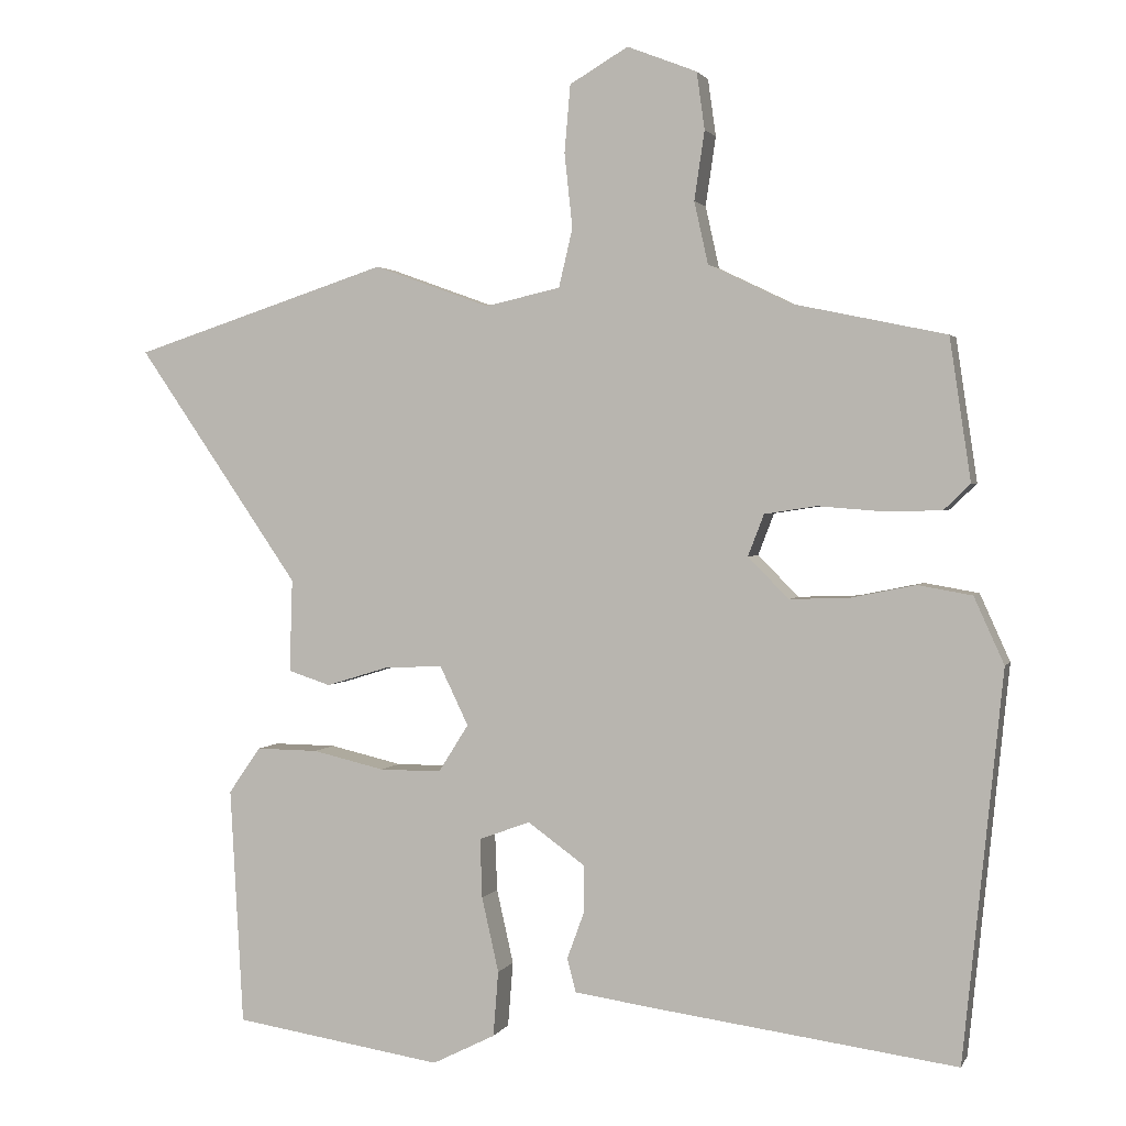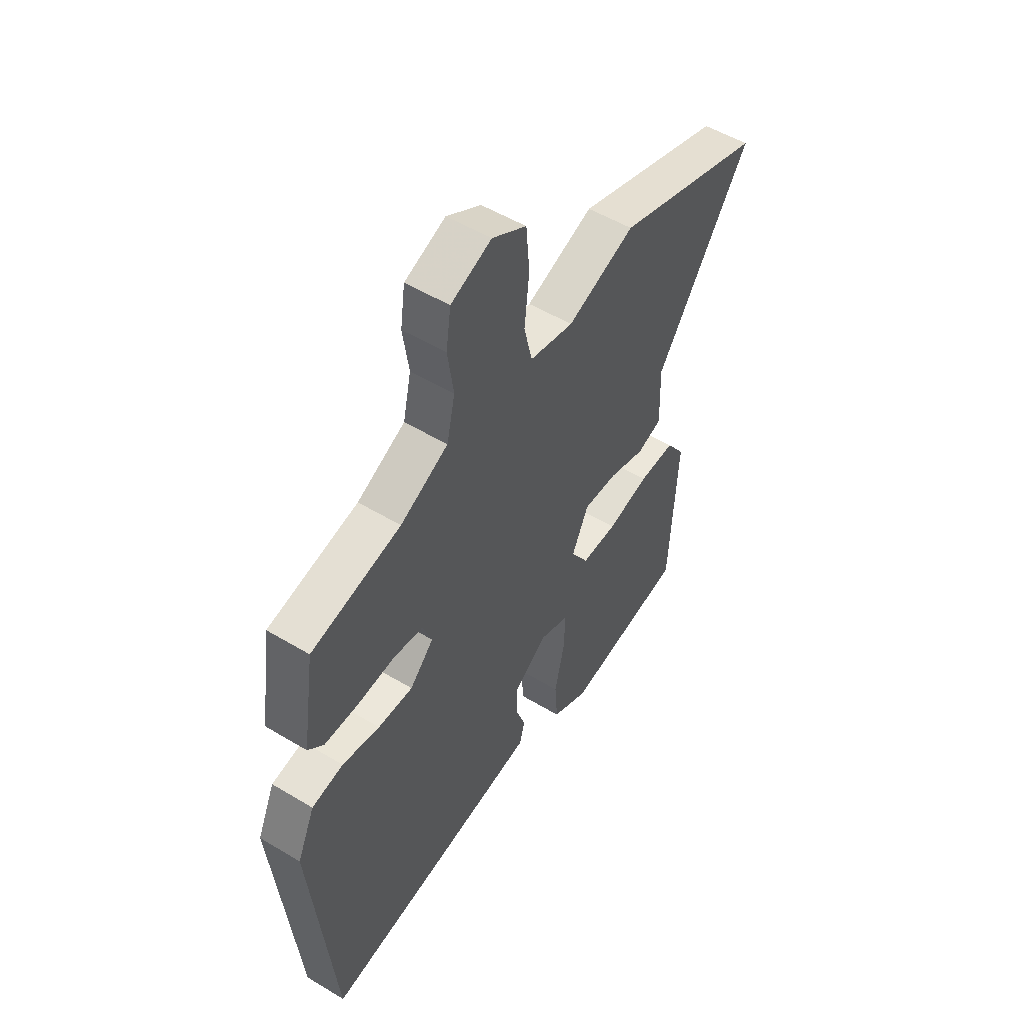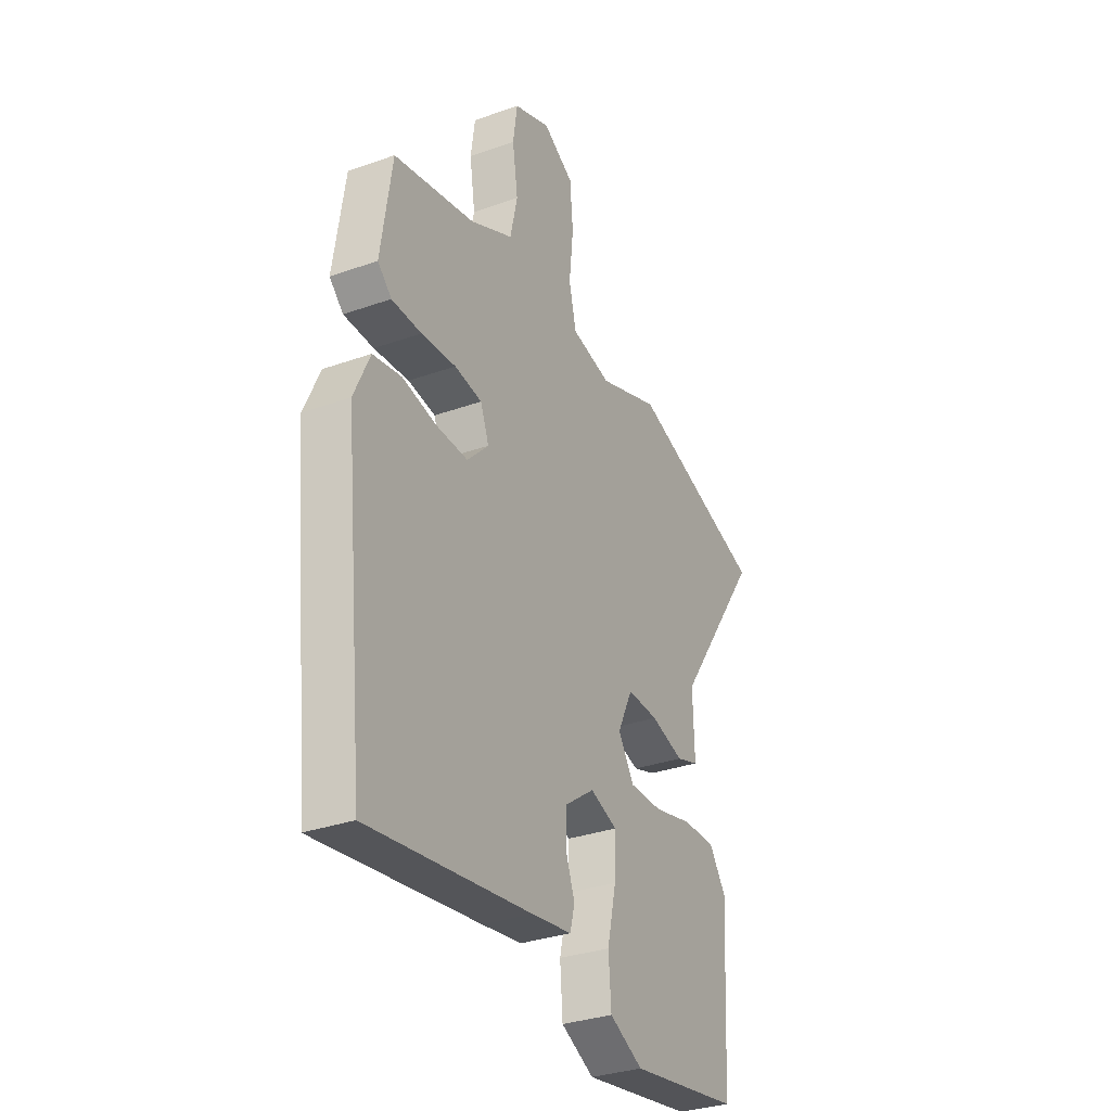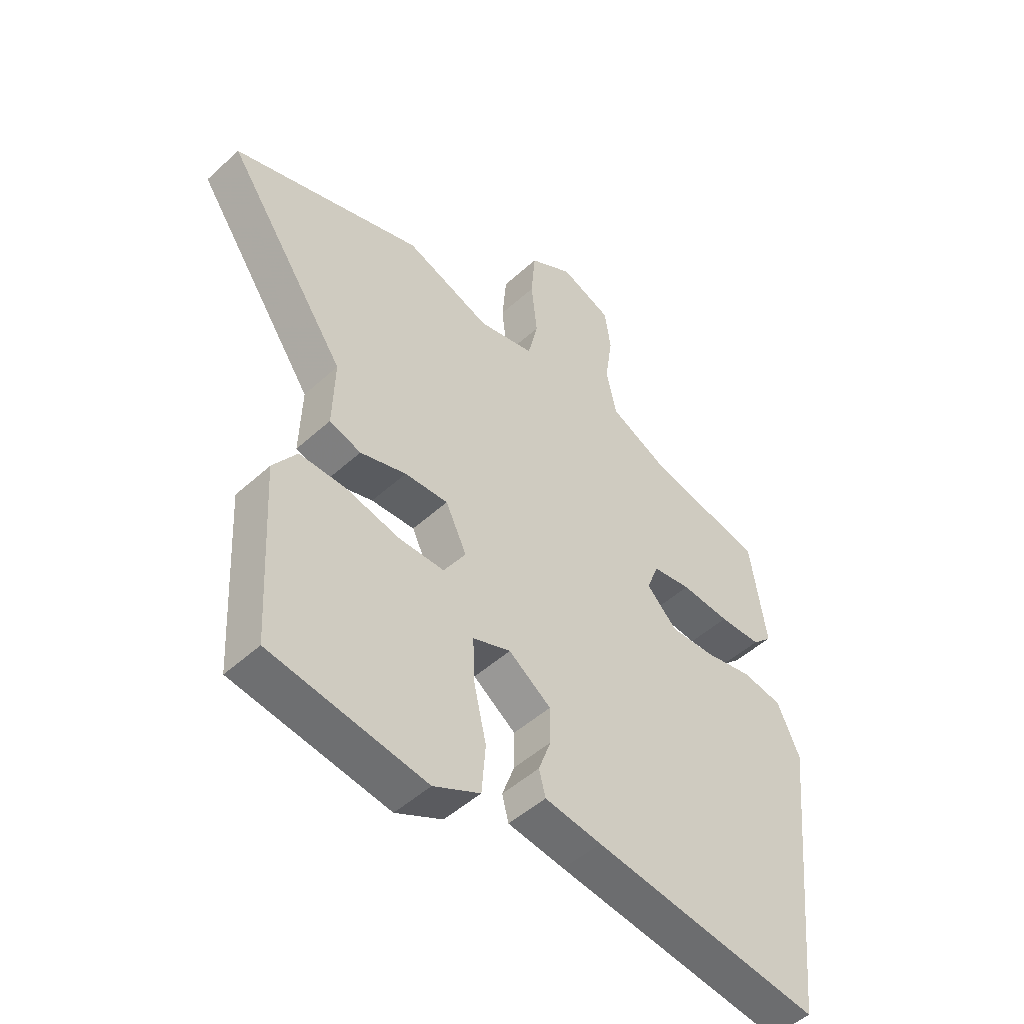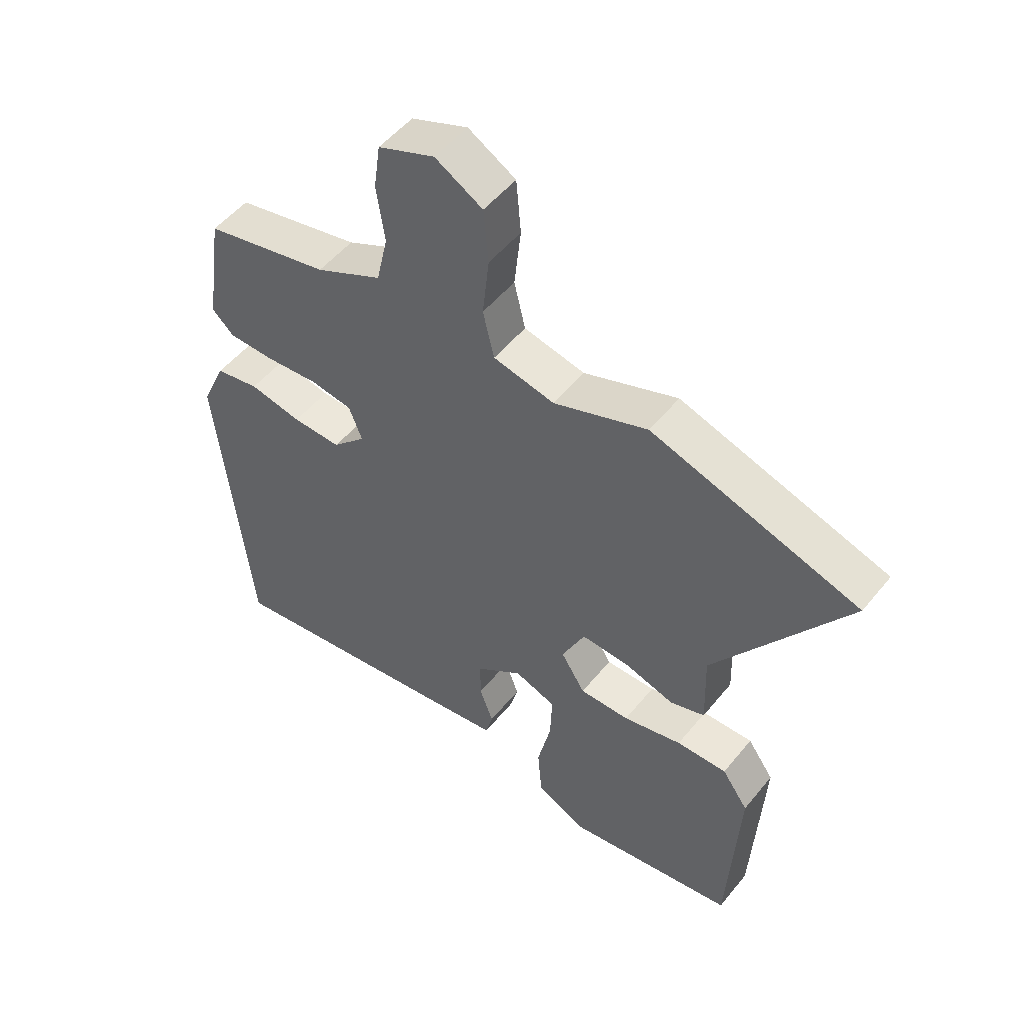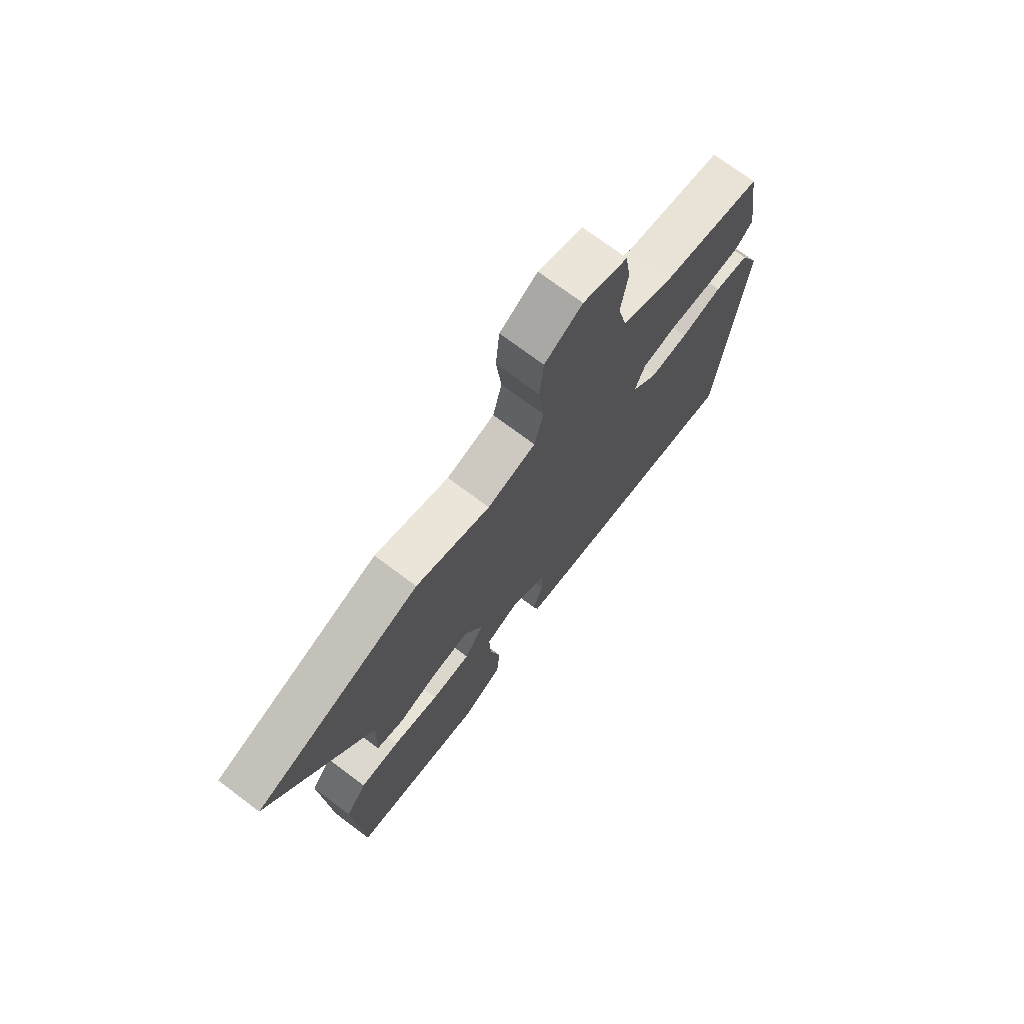
<metadata>
{"format":"obj","ext":"obj","renderer":"f3d","projection":"perspective","resolution":1024,"background":"white","views":[{"elev":2.0,"azim":15.7,"up":"+Z"},{"elev":52.4,"azim":123.0,"up":"+Z"},{"elev":-31.9,"azim":116.7,"up":"+Z"},{"elev":-49.2,"azim":-44.8,"up":"+Z"},{"elev":51.6,"azim":-142.3,"up":"+Z"},{"elev":73.1,"azim":-53.1,"up":"+Z"}]}
</metadata>
<code>
v 0.488 0.07 -0.508
v 0.067 0.07 -0.452
v -0.037 0.07 -0.437
v -0.049 0.07 -0.391
v -0.026 0.07 -0.328
v -0.026 0.07 -0.262
v -0.104 0.07 -0.206
v -0.174 0.07 -0.232
v -0.171 0.07 -0.313
v -0.148 0.07 -0.415
v -0.155 0.07 -0.504
v -0.241 0.07 -0.547
v -0.527 0.07 -0.503
v -0.545 0.07 -0.179
v -0.501 0.07 -0.116
v -0.416 0.07 -0.117
v -0.317 0.07 -0.14
v -0.233 0.07 -0.14
v -0.192 0.07 -0.075
v -0.231 0.07 0.006
v -0.311 0.07 0.002
v -0.396 0.07 -0.024
v -0.454 0.07 -0.005
v -0.45 0.07 0.122
v -0.672 0.07 0.444
v -0.322 0.07 0.558
v -0.164 0.07 0.501
v -0.061 0.07 0.524
v -0.042 0.07 0.604
v -0.053 0.07 0.706
v -0.045 0.07 0.798
v 0.035 0.07 0.845
v 0.13 0.07 0.808
v 0.141 0.07 0.73
v 0.127 0.07 0.636
v 0.146 0.07 0.551
v 0.258 0.07 0.497
v 0.468 0.07 0.453
v 0.497 0.07 0.259
v 0.461 0.07 0.224
v 0.384 0.07 0.222
v 0.294 0.07 0.229
v 0.223 0.07 0.218
v 0.201 0.07 0.161
v 0.257 0.07 0.105
v 0.339 0.07 0.108
v 0.427 0.07 0.126
v 0.501 0.07 0.113
v 0.542 0.07 0.022
v 0.488 0 -0.508
v 0.067 0 -0.452
v -0.037 0 -0.437
v -0.049 0 -0.391
v -0.026 0 -0.328
v -0.026 0 -0.262
v -0.104 0 -0.206
v -0.174 0 -0.232
v -0.171 0 -0.313
v -0.148 0 -0.415
v -0.155 0 -0.504
v -0.241 0 -0.547
v -0.527 0 -0.503
v -0.545 0 -0.179
v -0.501 0 -0.116
v -0.416 0 -0.117
v -0.317 0 -0.14
v -0.233 0 -0.14
v -0.192 0 -0.075
v -0.231 0 0.006
v -0.311 0 0.002
v -0.396 0 -0.024
v -0.454 0 -0.005
v -0.45 0 0.122
v -0.672 0 0.444
v -0.322 0 0.558
v -0.164 0 0.501
v -0.061 0 0.524
v -0.042 0 0.604
v -0.053 0 0.706
v -0.045 0 0.798
v 0.035 0 0.845
v 0.13 0 0.808
v 0.141 0 0.73
v 0.127 0 0.636
v 0.146 0 0.551
v 0.258 0 0.497
v 0.468 0 0.453
v 0.497 0 0.259
v 0.461 0 0.224
v 0.384 0 0.222
v 0.294 0 0.229
v 0.223 0 0.218
v 0.201 0 0.161
v 0.257 0 0.105
v 0.339 0 0.108
v 0.427 0 0.126
v 0.501 0 0.113
v 0.542 0 0.022
f 46 47 48 49
f 45 46 49 1
f 44 45 1 2
f 39 40 41 42
f 37 38 39 42
f 36 37 42 43
f 32 33 34 35
f 32 35 36
f 29 30 31 32
f 28 29 32 36
f 27 28 36 43
f 24 25 26 27
f 21 22 23 24
f 20 21 24 27
f 19 20 27 43
f 14 15 16 17
f 14 17 18
f 13 14 18
f 12 13 18
f 9 10 11 12
f 8 9 12 18
f 7 8 18 19
f 2 3 4 5
f 44 2 5 6
f 19 43 44
f 6 7 19 44
f 98 97 96 95
f 50 98 95 94
f 51 50 94 93
f 91 90 89 88
f 91 88 87 86
f 92 91 86 85
f 84 83 82 81
f 85 84 81
f 81 80 79 78
f 85 81 78 77
f 92 85 77 76
f 76 75 74 73
f 73 72 71 70
f 76 73 70 69
f 92 76 69 68
f 66 65 64 63
f 67 66 63
f 67 63 62
f 67 62 61
f 61 60 59 58
f 67 61 58 57
f 68 67 57 56
f 54 53 52 51
f 55 54 51 93
f 93 92 68
f 93 68 56 55
f 1 50 51 2
f 2 51 52 3
f 3 52 53 4
f 4 53 54 5
f 5 54 55 6
f 6 55 56 7
f 7 56 57 8
f 8 57 58 9
f 9 58 59 10
f 10 59 60 11
f 11 60 61 12
f 12 61 62 13
f 13 62 63 14
f 14 63 64 15
f 15 64 65 16
f 16 65 66 17
f 17 66 67 18
f 18 67 68 19
f 19 68 69 20
f 20 69 70 21
f 21 70 71 22
f 22 71 72 23
f 23 72 73 24
f 24 73 74 25
f 25 74 75 26
f 26 75 76 27
f 27 76 77 28
f 28 77 78 29
f 29 78 79 30
f 30 79 80 31
f 31 80 81 32
f 32 81 82 33
f 33 82 83 34
f 34 83 84 35
f 35 84 85 36
f 36 85 86 37
f 37 86 87 38
f 38 87 88 39
f 39 88 89 40
f 40 89 90 41
f 41 90 91 42
f 42 91 92 43
f 43 92 93 44
f 44 93 94 45
f 45 94 95 46
f 46 95 96 47
f 47 96 97 48
f 48 97 98 49
f 49 98 50 1

</code>
